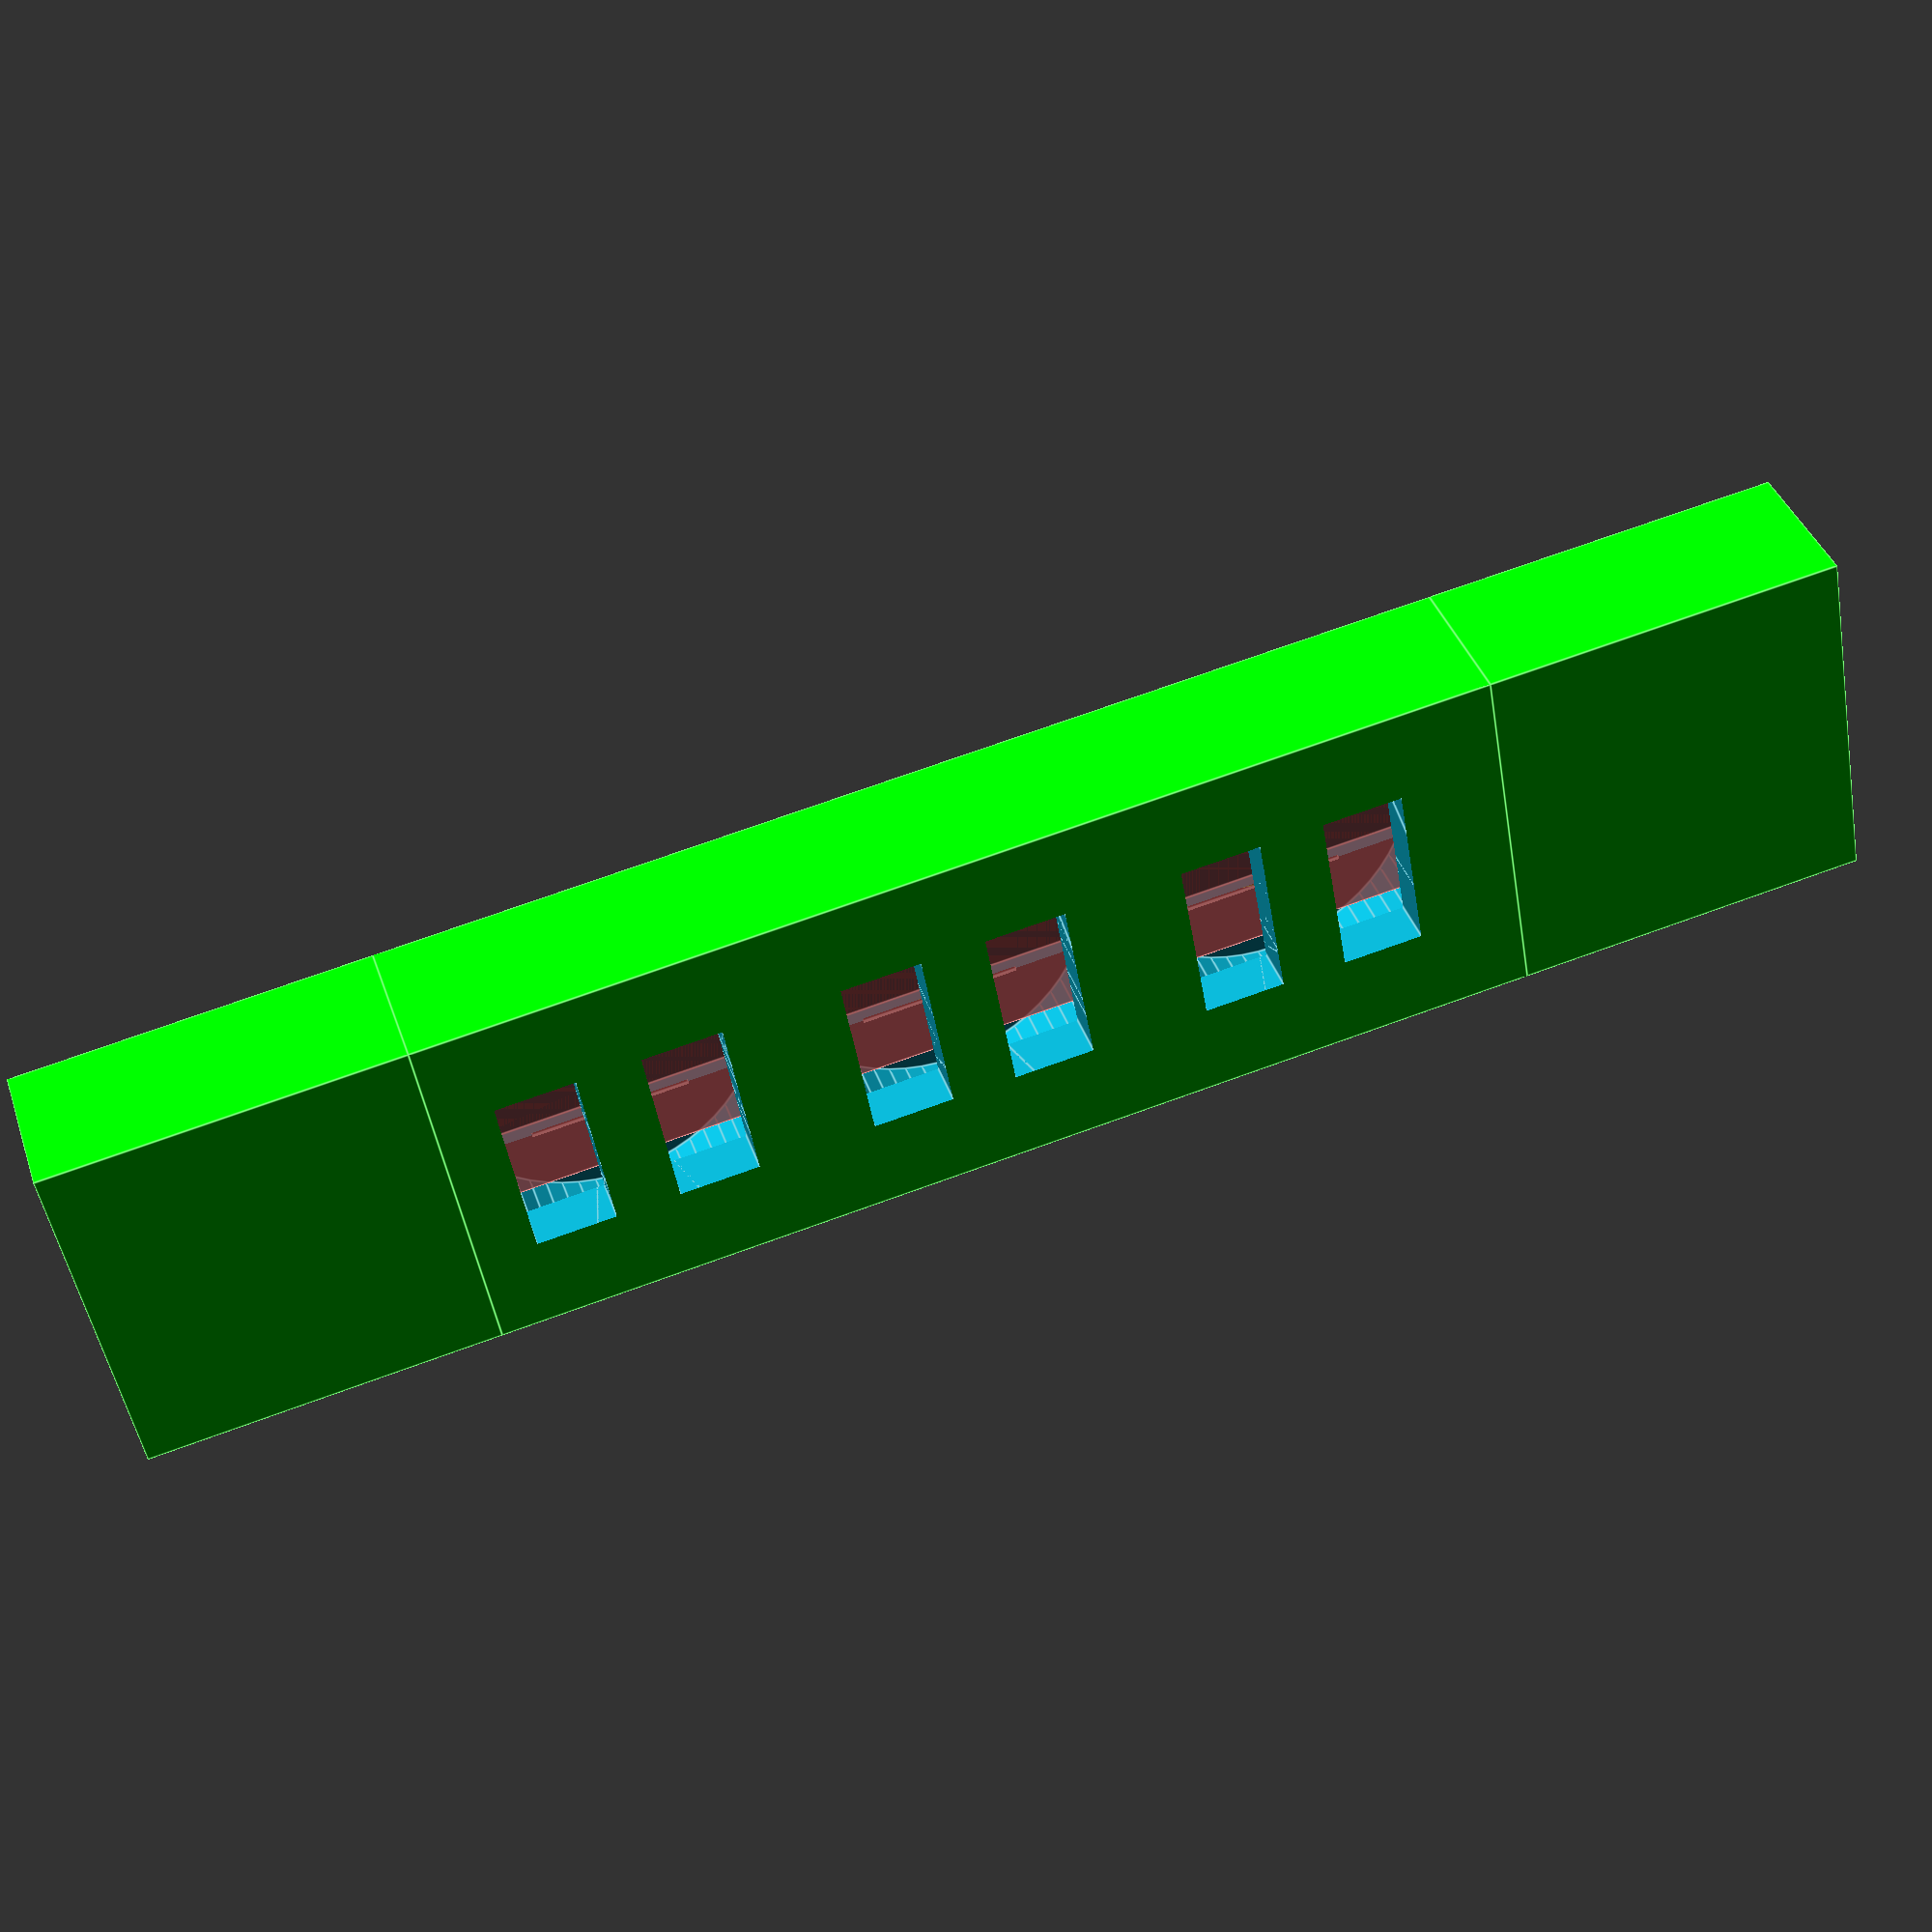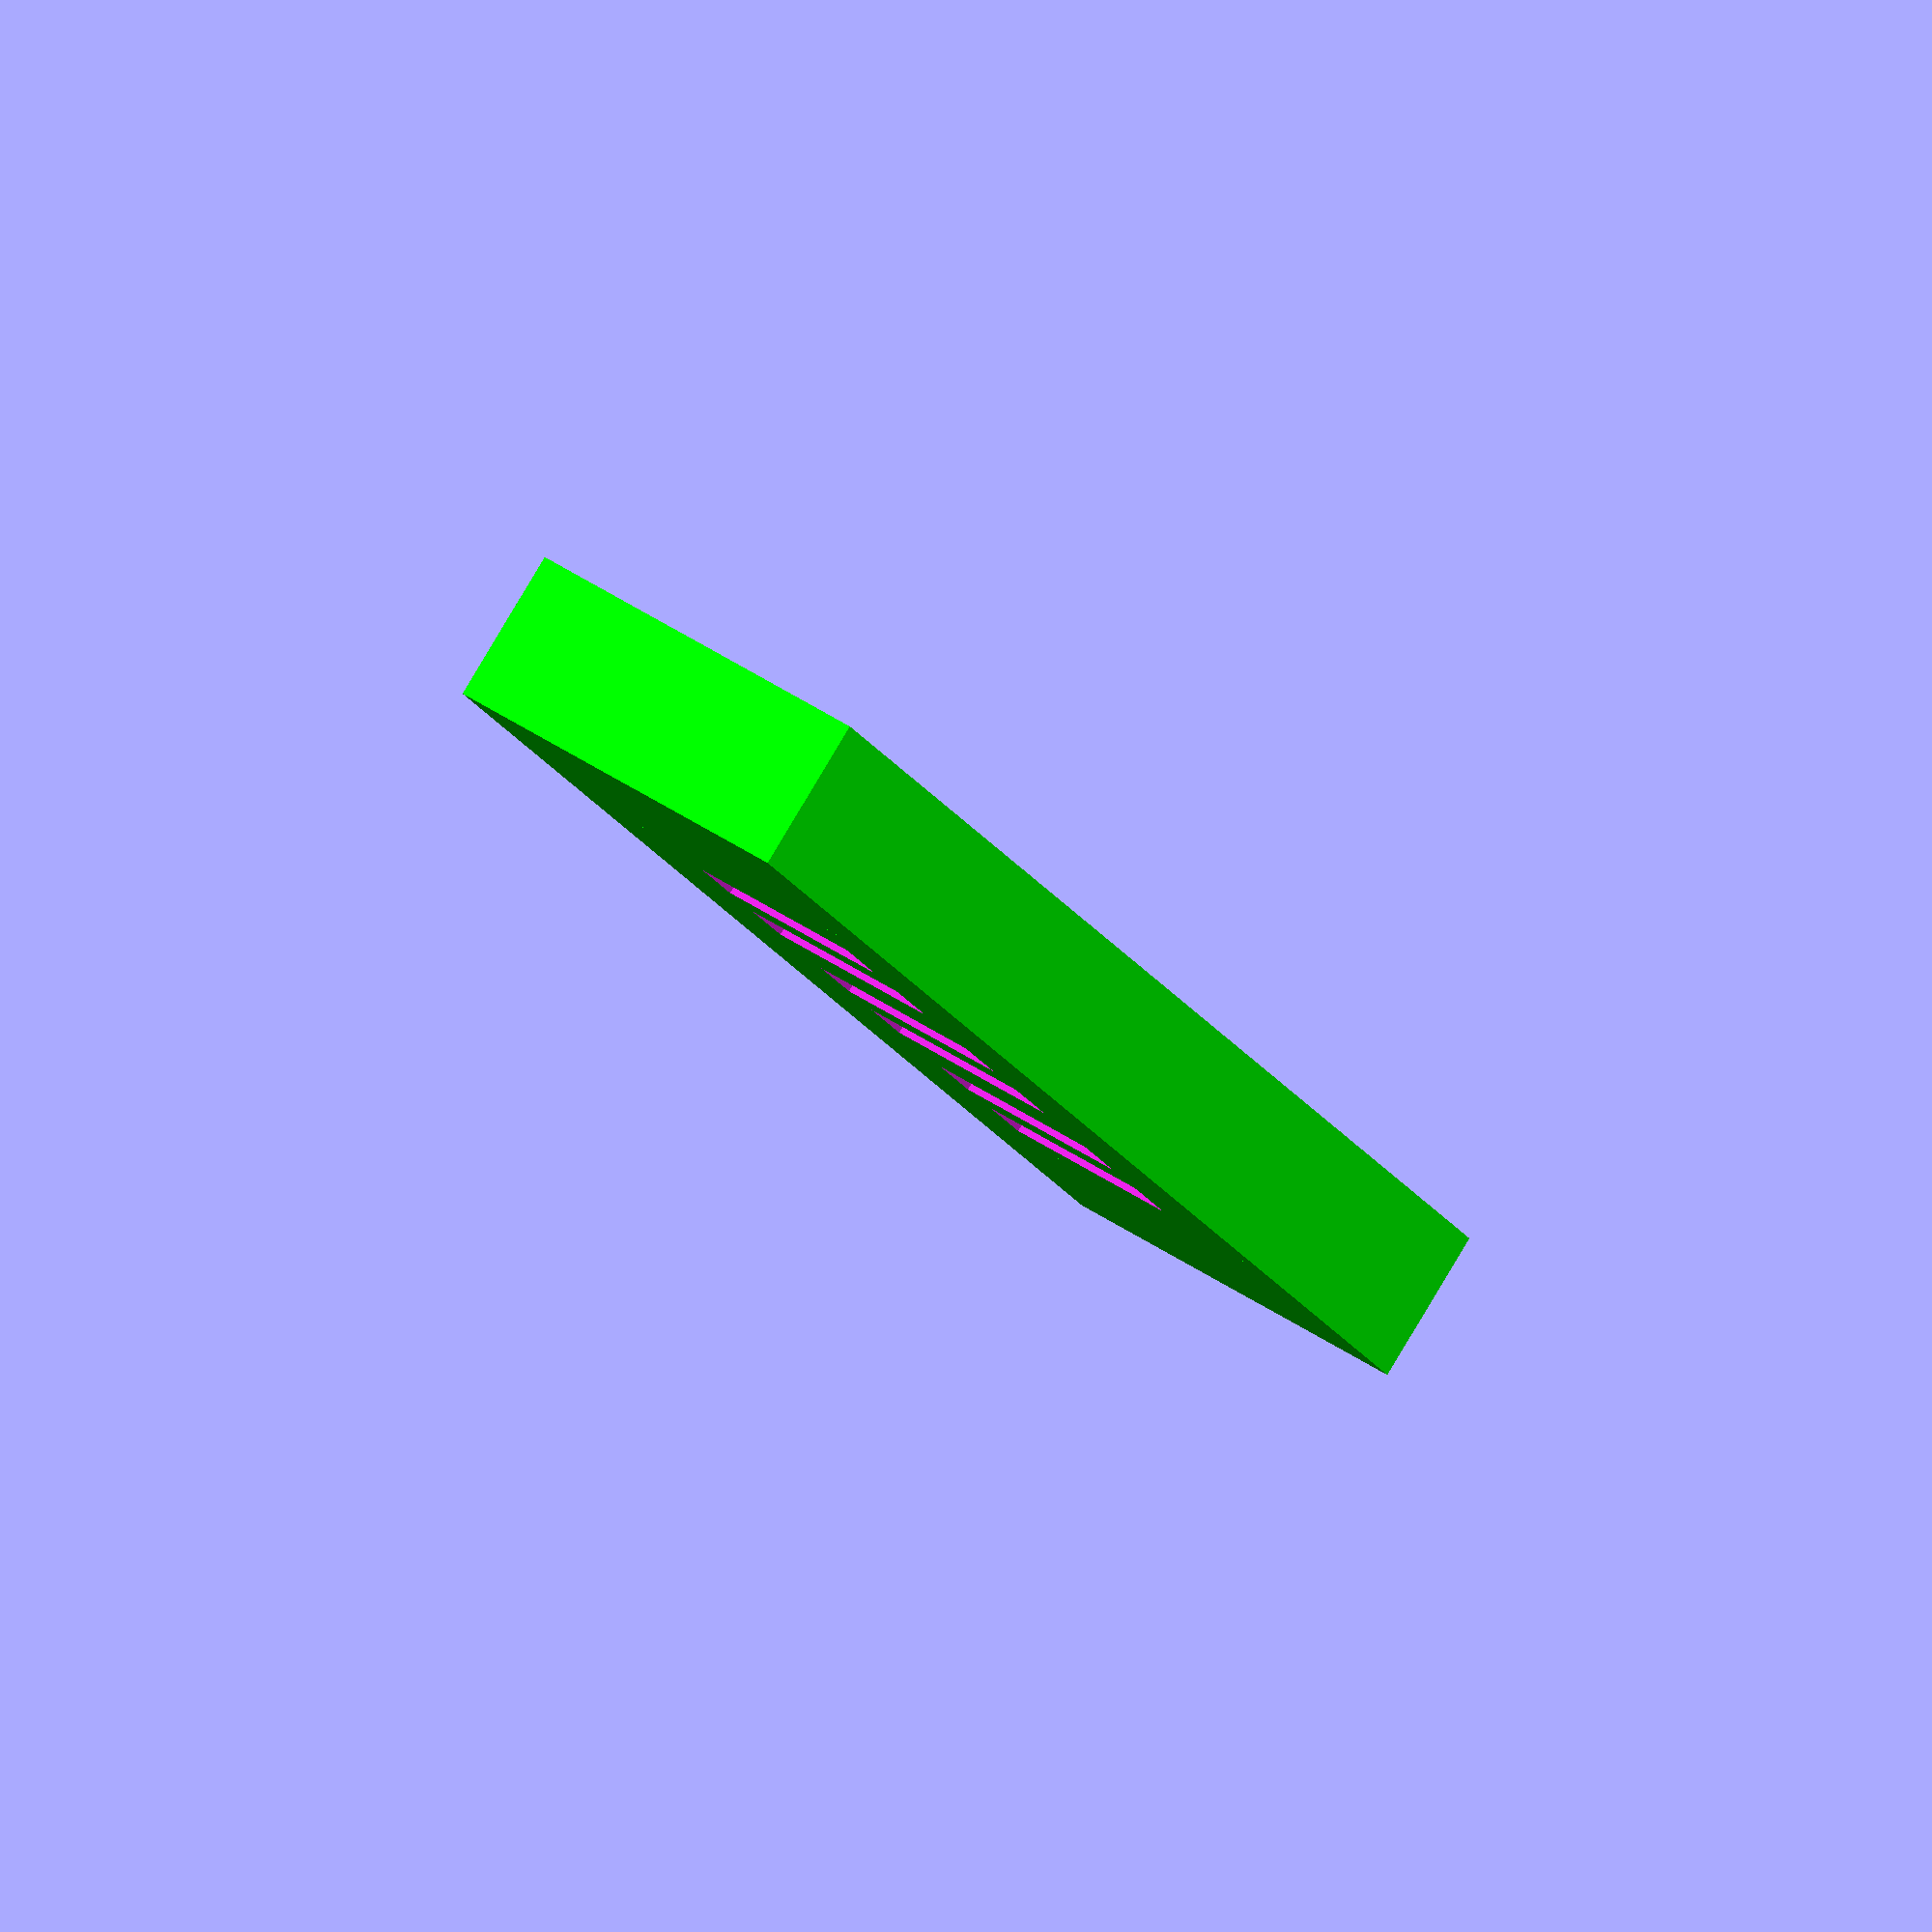
<openscad>
///< Alitovo Neo pixel RGB X000UCVKBH 2812b-1-LED-WH


///< Parameters - Begin
$fn = 60;

///< Package size
led_assembly_h = 2.8;
led_assembly_d = 9.6;
package_h = 2.8;
package_d = 9.6;

///< Diameter of the PCB 
pcb_d = 9.6;
pcb_h = 1.2;

///< Demensions of the LED IC
led_w = 5;
led_d = led_w;
led_h = led_assembly_h - pcb_h;

solder_pad_w = 2.5;
solder_pad_d = 1.5;
solder_pad_h = 10;

num_leds = 3;

include_solder_pads = true;
use_hulled_pads     = true;
use_all_pads_hulled = false;

///< Modules
module pcb(h = pcb_h, d = pcb_d){
     ///< LED PCB definition
     ///< The h/d parameters are passed in to
     ///< allow for socketing of the LEDs.
    color( "white" )cylinder( h=h, d=d, center = true, $fn = 30 );
}

module led(){
     ///< Neo pixel LED (2812b-1)
     union(){
         color( "silver" )cube( [ led_w, led_d, led_h ], center = true );
         color( "lime" )
             cylinder( h=led_h, d= led_w, center = true, $fn = 30 );
         }
}

module solder_pad(){
    cube( [ solder_pad_w, solder_pad_d, solder_pad_h ], center = true );
}

module solder_pads(){
     translate([1+solder_pad_w/2,0,-solder_pad_h/2])
         solder_pad();
     translate([1+solder_pad_w/2,2,-solder_pad_h/2])
         solder_pad();
     translate([1+solder_pad_w/2,-2,-solder_pad_h/2])
         solder_pad();
}

module solder_pads_mirrored(){
     solder_pads();
     mirror([1,0,0])
         solder_pads();
}

module hulled_pads(){
    hull(){
        solder_pads();
    }
}

module hulled_pads_mirrored(){
    hulled_pads();
     mirror([1,0,0])
         hulled_pads();
}

module all_pads_hulled(){
    hull(){ hulled_pads_mirrored(); }
}

module neo_pixel(h=pcb_h, d=pcb_d ){
     ///< Assembly of the led and pcb_pad
     union(){
         translate([0,0,h-0.01])led();
          pcb(h=h, d=d);
          }
     if( include_solder_pads ){
         solder_pads_mirrored();
         if( use_hulled_pads ){
             if( use_all_pads_hulled ){
                 all_pads_hulled();
             } else {
                 hulled_pads_mirrored();
             }
         } else {
             solder_pads_mirrored();
         }
     }
}

module pixel_clip_v1(lead_d = 1, foot_t = 2){
    width = pcb_d/2+pcb_d/2+led_w;
    zmag  = (led_h+lead_d/2);
    module retainer_qrt(){
        translate([pcb_d/2,0,0])
            cube( [ pcb_d/2, pcb_d,led_h ], center=true );
        translate([-pcb_d/2,0,0])
            cube( [pcb_d/2, pcb_d, led_h ], center=true );
    }
    translate([0,0,pcb_h])
        retainer_qrt();
    translate([0,0,-zmag ])
        retainer_qrt();

    translate([-width/2,-pcb_d/2-foot_t/2,-zmag-led_h/2 ])
        color("red")cube([width, foot_t, led_h+lead_d/2+led_h+pcb_h]);
}

module neoclip( lead_d = 1, rot = 0, foot_h = 1, tol = 0.25 ){
    post_dim = [led_h-0.1, pcb_d/2, pcb_d];
    
    module retainer_post(){
        translate([pcb_h,pcb_d/2+tol,0])
            cube( post_dim, center=true);   
    }
    module z_axis_pixel(){
    rotate_about_pt( rot , 90, [0,0,0])
        neo_pixel();
    }
    module front_post(){
        retainer_post();
        mirror([0,1,0])
            retainer_post();
    }
    module back_post(){
        //cube([ led_h-0.1, pcb_d+led_w+tol, pcb_d ],center=true);
        cube([ led_h-0.1, pcb_d, pcb_d ],center=true);
    }

    module foot(){
        x=pcb_h*2+lead_d+led_h-0.1;
        y=pcb_d+led_w+tol;
        color("pink")
            translate([-lead_d/2,0,-foot_h/2])
            cube([ x, y, foot_h ],center=true);
    }

    module three_posts(include_foot=true){
            front_post();
            translate([-pcb_h-lead_d,0,0])
                back_post();
            if( include_foot ){
                translate([0,0,-pcb_d/2])
                    foot();
            }
    }
    
    difference(){
        rotate([0,0,rot]){
            three_posts();
        }
        #z_axis_pixel();
    }
}


module padding( p = 1 ){
    w = p;
    d = pcb_d+p*2;
    h = package_h;
    color("cyan")cube([w,d,h], center = true );
}

module pixel_iter( num_pixels = 1, pad = 1, tol = 0.55  ){
    //< PCBs
    cylinder_d = pcb_d+tol;
    cylinder_h = package_h;

    origin = pad/2 + cylinder_d/2;
    translate([origin,0,0] ){
        for( i = [ 0 : num_pixels-1 ] ){
            x = (i * (pad + cylinder_d) );
            translate([x, 0, pad ])
                cylinder( h = cylinder_h, d = cylinder_d, center = true );
            translate([x, 0, 0 ])
                neo_pixel();
        }
    }
}

///< Calculate the cubes width given N pixels with a P pad and T tolerance
function cube_w( n = 1, p = 1, t = 0.5 ) = ( ( (n+1)*p ) + (n*pcb_d) + (t*n-1));
module cube_iter( num_pixels = 1, pad = 1, tol = 0.5 ){
    //< Sled
    cube_d = pcb_d+pad*2;
    cube_h = package_h+pad*2;
    w = cube_w(num_pixels, pad, tol );
    translate([ w/2, 0, 0] ){
        color("lime")cube([w, cube_d, cube_h], center=true );
    }
}

module pixel_strip(num_pixels = 3, pad = 1, lpad = 1, rpad = 1, tol = 0.5 ){
    lpad_w = cube_w( lpad, pad, tol );
    mpad_w = cube_w( num_pixels+lpad, pad, tol );
    rpad_w = cube_w( num_pixels+lpad+rpad, pad, tol );

    cube_iter( lpad, pad, tol );
    translate( [ lpad_w, 0, 0 ] ){
        difference(){
            cube_iter( num_pixels, pad, tol );
            pixel_iter( num_pixels, pad = pad, tol );
            channel_cut = ((num_pixels+1)*pad) + (num_pixels*pcb_d)+(tol*num_pixels-1); 
            translate([channel_cut/2,0,pad])
                #cube( [ channel_cut , pcb_d/2, package_h ],center=true );
        }
    }
    translate( [mpad_w, 0, 0 ])
        cube_iter( rpad, pad, tol );
}

module pixel_channel_1u( t = 1 ){
    difference(){
        ///< Outer cube
        translate([0,pcb_d/2, 0])
            cube([ (2*t)+pcb_d, pcb_d, package_h + (2*t) ], center = true );
        ///< LED cut
        translate([0,0,package_h-(2*t)])
            cube([led_w, 1000, led_h+(2*t)], center = true );
        ///< PCB cut
        cube([ pcb_d+1, 1000, pcb_h+1], center = true );
        ///< Solder/wire cut
        translate([0,0,-solder_pad_h/2])
            cube([ solder_pad_w*2+2, 1000, solder_pad_h], center = true );
        ///< Debug cut
        translate([0,pcb_d/2, 0 ] )
            #neo_pixel();
    }
}

module channel_iter( num_pixels = 1, t = 1 ){
    for( i = [ 0 : num_pixels-1 ] ){
        y = ( i * pcb_d );
        translate([ 0, y, 0 ] )
            pixel_channel_1u( t = t );
    }
}
///< Build object
///< Remove this when including
//neoclip();

//neo_pixel();

pixel_strip(num_leds);

//channel_iter( 2 );





</openscad>
<views>
elev=141.6 azim=10.2 roll=17.6 proj=p view=edges
elev=274.8 azim=293.0 roll=210.9 proj=o view=solid
</views>
